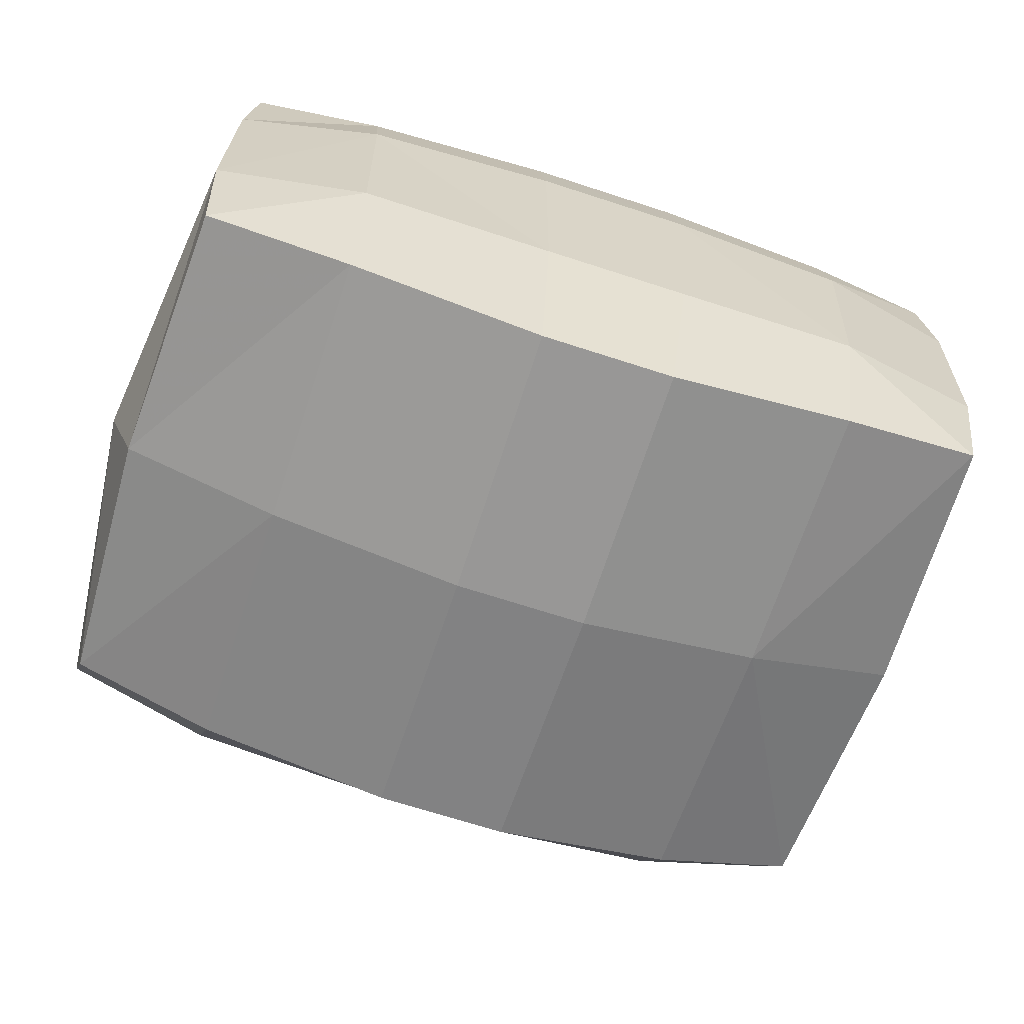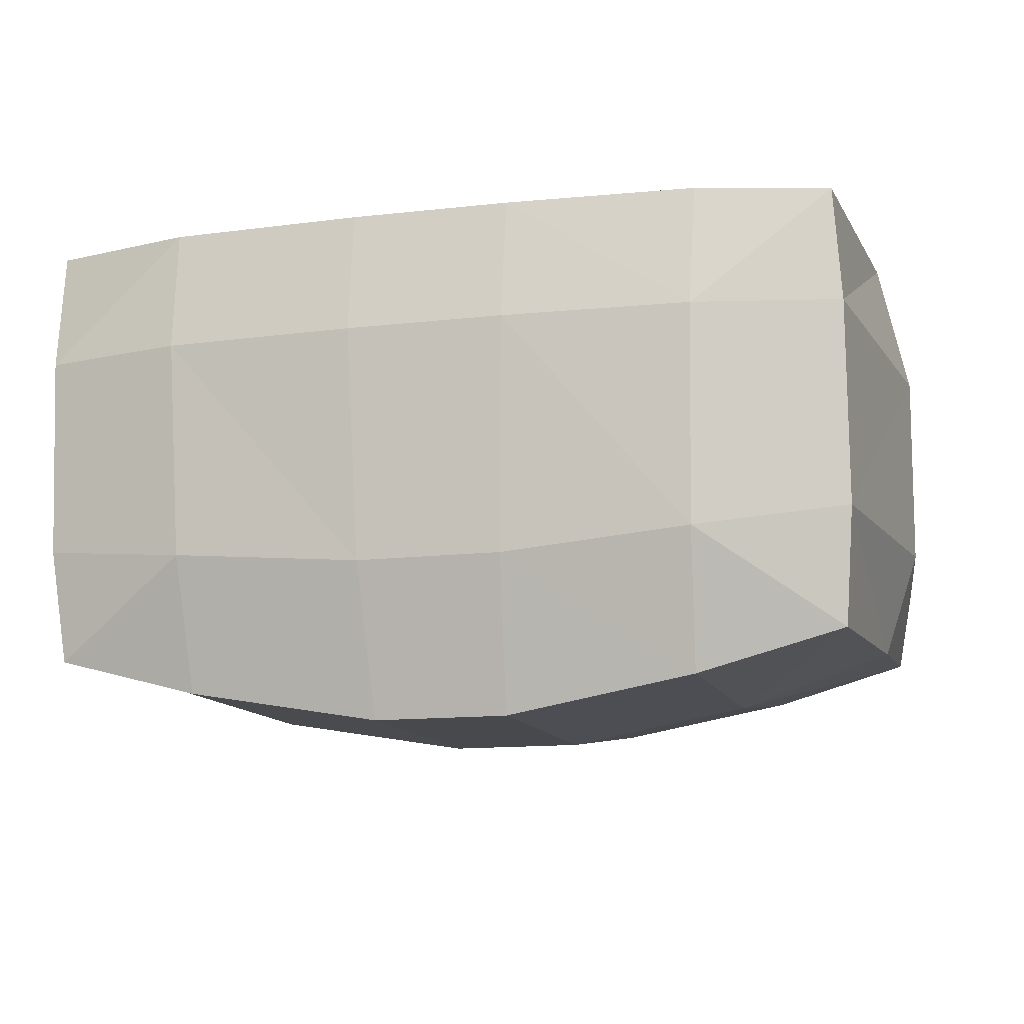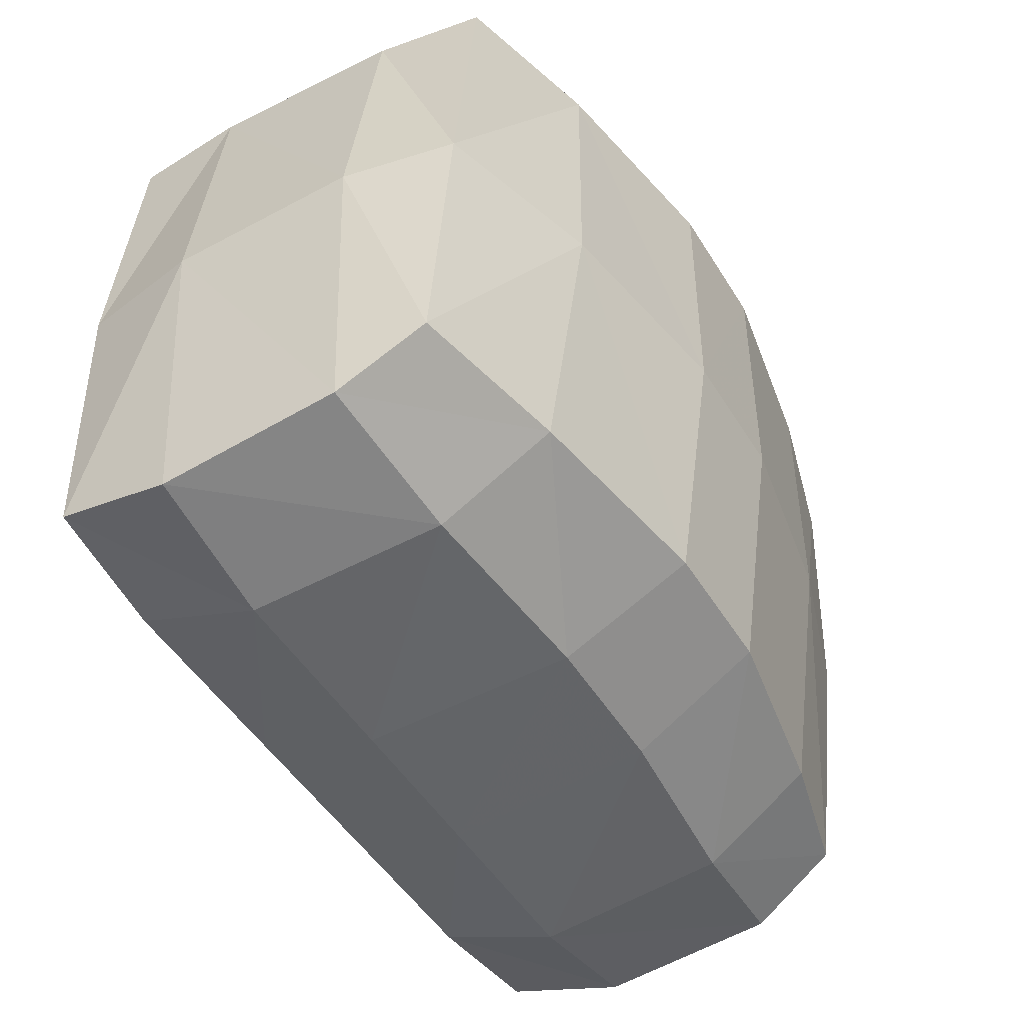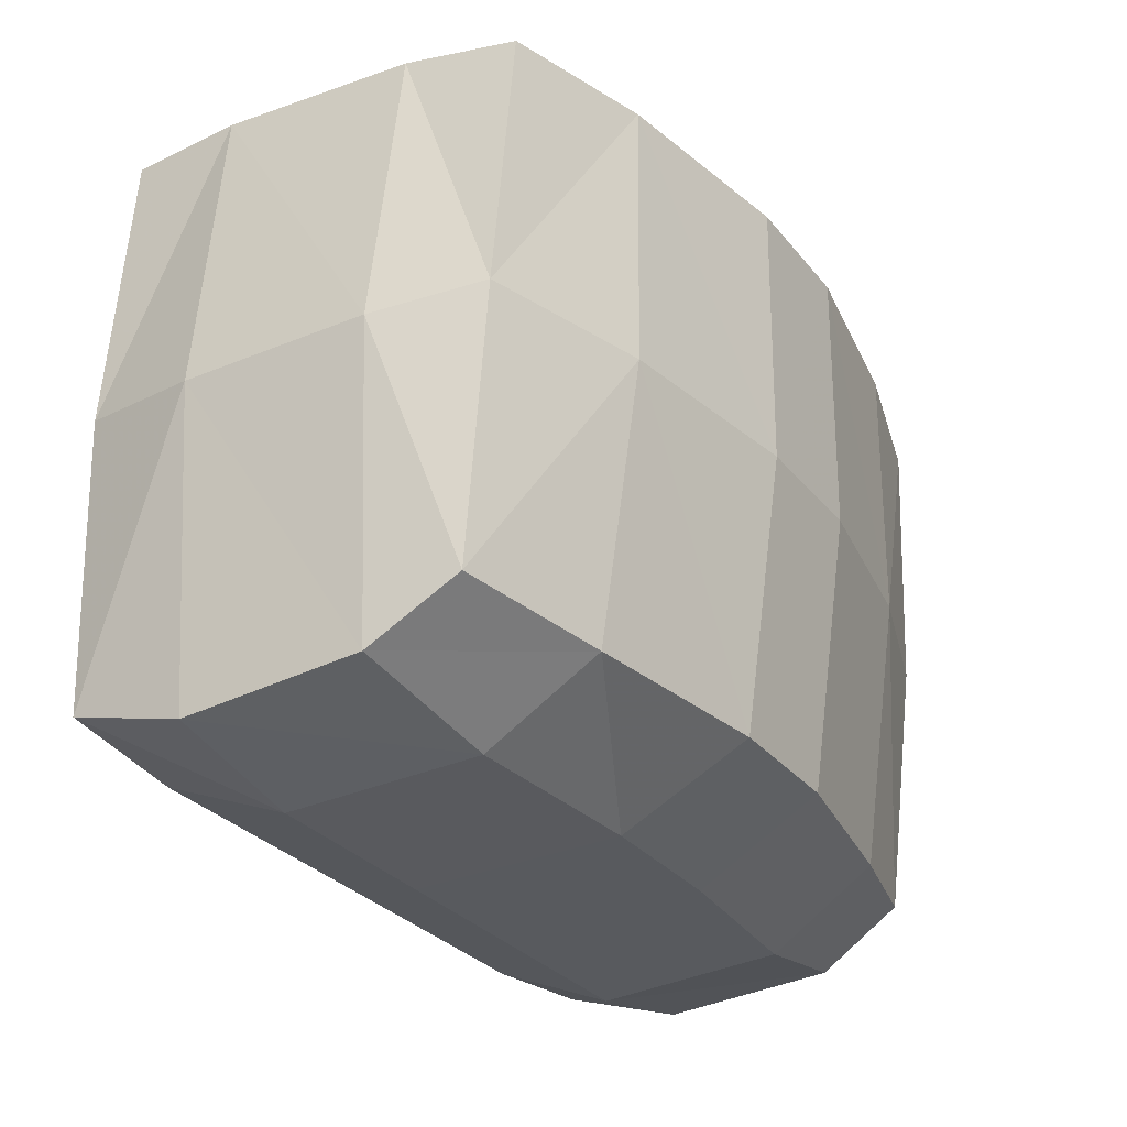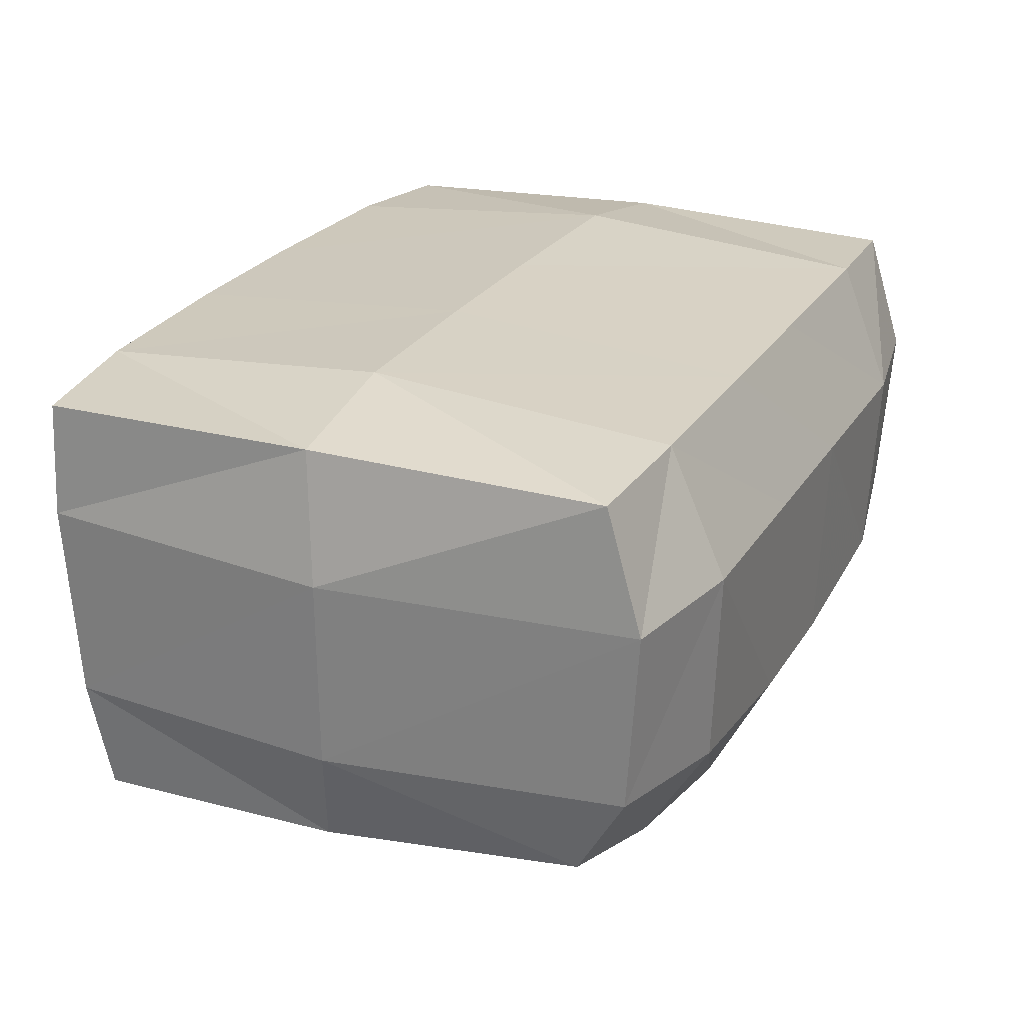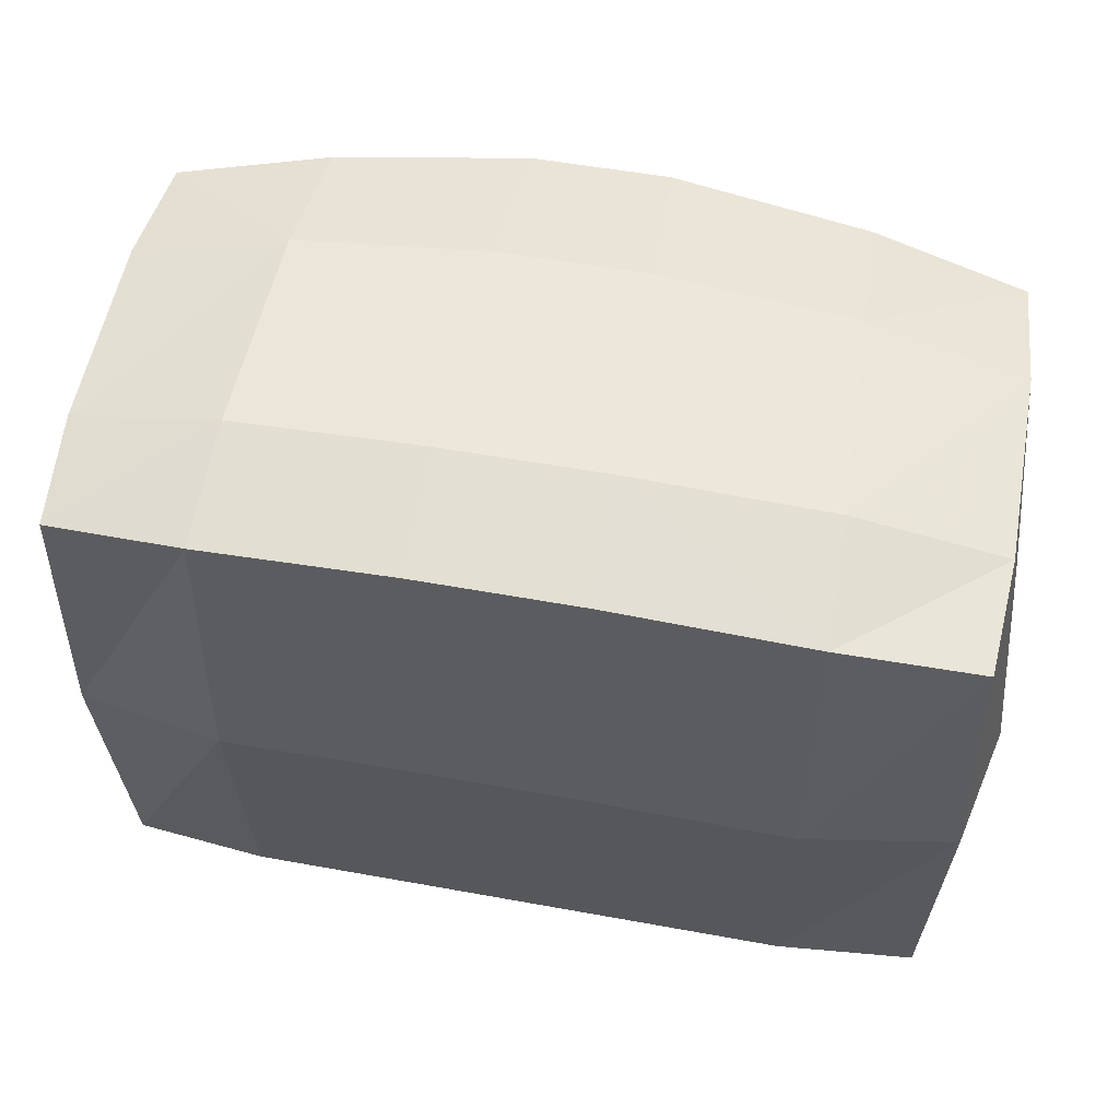
<metadata>
{"format":"obj","ext":"obj","renderer":"f3d","projection":"perspective","resolution":1024,"background":"white","views":[{"elev":-68.8,"azim":-17.7,"up":"+Y"},{"elev":-12.8,"azim":16.1,"up":"+Y"},{"elev":-49.7,"azim":-59.4,"up":"+Z"},{"elev":-29.8,"azim":-58.8,"up":"+Z"},{"elev":25.1,"azim":115.1,"up":"+Y"},{"elev":58.7,"azim":-169.7,"up":"+Z"}]}
</metadata>
<code>
g default
v 6.008 98.31 1.783
v -11.15 102.1 1.578
v -2.038 106.7 -6.753
v 6.216 101.6 9.413
v -2.049 110.4 2.159
v 10.56 106.7 1.508
v -1.752 98.47 -4.961
v -10.41 99.55 1.955
v -10.41 102.3 -5.748
v -1.725 97.46 8.438
v -10.28 102 8.798
v -2.057 109.9 -5.432
v -10.45 109.9 1.996
v -2.024 109.8 9.634
v 9.681 106.7 -6.131
v 9.882 109.7 1.946
v 9.827 106.7 9.054
v 9.749 99.54 1.859
v -10.21 100.2 -4.501
v -10.07 99.23 8.347
v -10.24 109.7 -5.192
v -10.1 109.6 9.137
v 9.54 109.6 -5.221
v 9.638 109.5 9.036
v 9.413 100.2 -4.601
v 9.564 99.21 8.262
v -11.15 106.7 1.573
v -1.89 101.6 -6.573
v -2.007 106.8 10.03
v 10.53 102.1 1.488
v -10.42 106.7 -6.07
v -10.29 106.8 9.148
v 9.645 102.3 -5.838
v 9.811 102 8.712
v -1.741 97.51 1.751
v 6.287 106.7 -6.795
v -1.861 101.1 9.532
v 6.457 110.4 2.034
v 5.966 99.27 -4.918
v 6.072 98.26 8.44
v 6.39 109.8 -5.451
v 6.437 109.7 9.38
v 6.101 102 -6.571
v 6.368 106.8 9.793
v -6.578 101.6 9.468
v -6.463 98.27 8.496
v -6.52 98.32 1.845
v -6.568 99.27 -4.851
v -6.681 102 -6.504
v -6.837 106.8 -6.729
v -6.907 109.9 -5.42
v -6.884 110.5 2.066
v -6.797 109.8 9.45
v -6.731 106.8 9.855
v 1.689 101.1 9.516
v 1.531 97.45 8.421
v 1.515 97.51 1.732
v 1.504 98.47 -4.981
v 1.657 101.6 -6.593
v 1.828 106.7 -6.773
v 1.86 109.9 -5.441
v 1.881 110.4 2.149
v 1.874 109.7 9.613
v 1.852 106.8 10.01
g hips_geo
f 26 40 1 18
f 1 40 56 57
f 39 1 57 58
f 1 39 25 18
f 2 11 32 27
f 9 2 27 31
f 2 9 19 8
f 11 2 8 20
f 3 12 61 60
f 28 3 60 59
f 3 28 49 50
f 12 3 50 51
f 17 44 4 34
f 4 44 64 55
f 40 4 55 56
f 4 40 26 34
f 5 14 63 62
f 12 5 62 61
f 5 12 51 52
f 14 5 52 53
f 6 17 34 30
f 15 6 30 33
f 6 15 23 16
f 17 6 16 24
f 13 27 32 22
f 21 31 27 13
f 7 28 59 58
f 28 7 48 49
f 14 29 64 63
f 29 14 53 54
f 18 30 34 26
f 25 33 30 18
f 35 10 46 47
f 7 35 47 48
f 41 36 60 61
f 15 36 41 23
f 33 43 36 15
f 36 43 59 60
f 37 29 54 45
f 10 37 45 46
f 42 38 62 63
f 16 38 42 24
f 23 41 38 16
f 38 41 61 62
f 25 39 43 33
f 43 39 58 59
f 24 42 44 17
f 44 42 63 64
f 11 45 54 32
f 20 46 45 11
f 8 47 46 20
f 19 48 47 8
f 9 49 48 19
f 31 50 49 9
f 21 51 50 31
f 13 52 51 21
f 22 53 52 13
f 32 54 53 22
f 37 55 64 29
f 10 56 55 37
f 35 57 56 10
f 7 58 57 35

</code>
